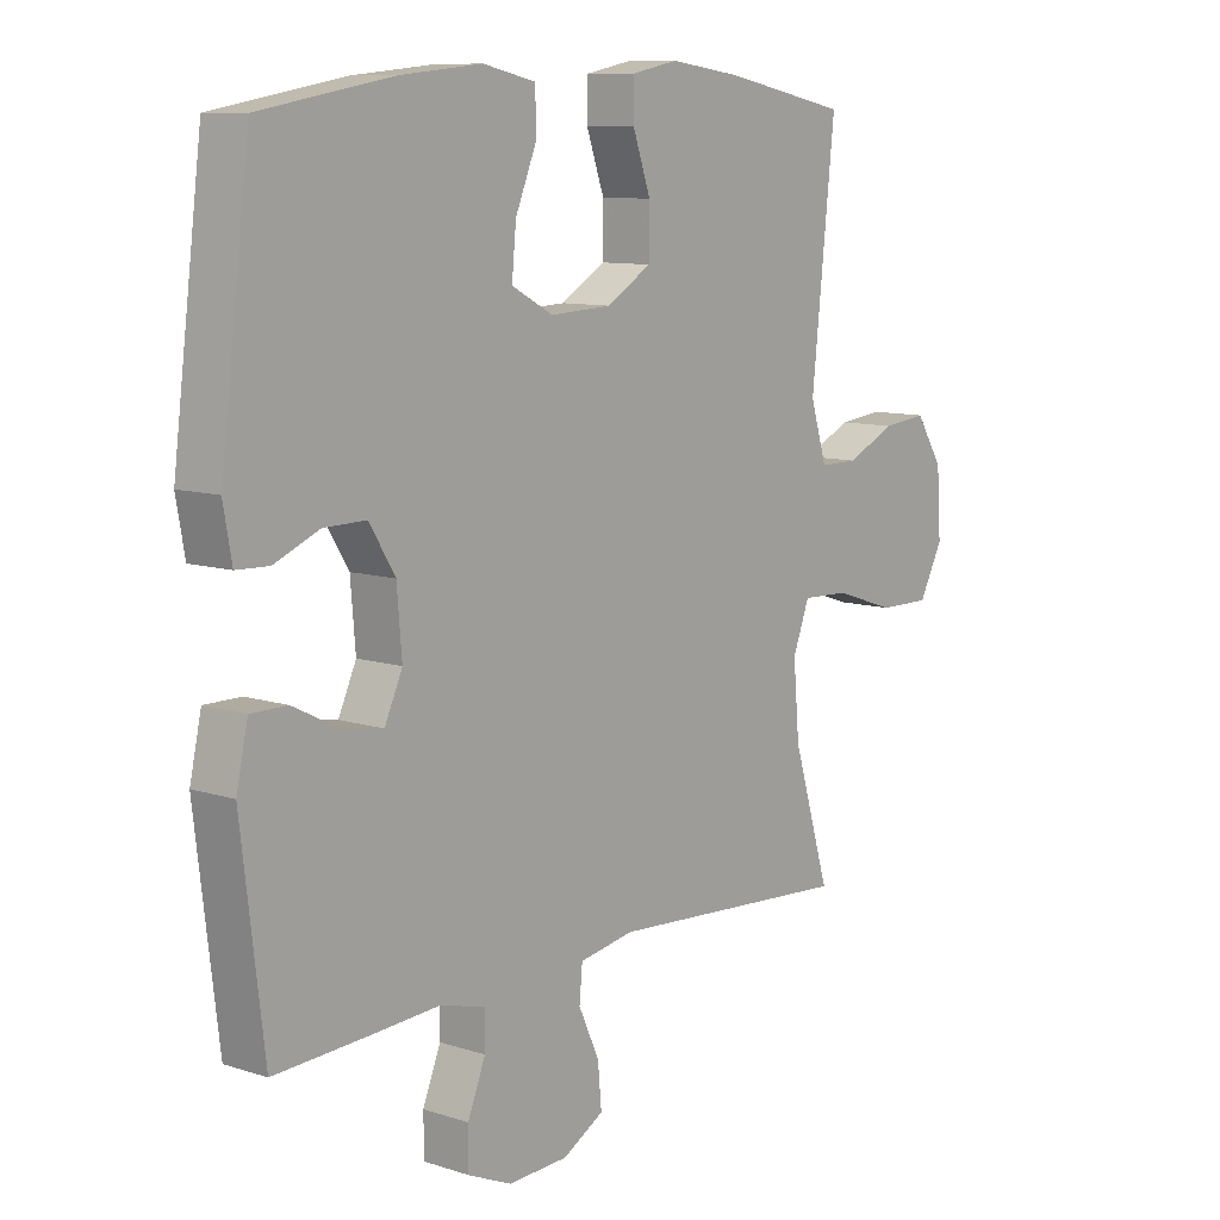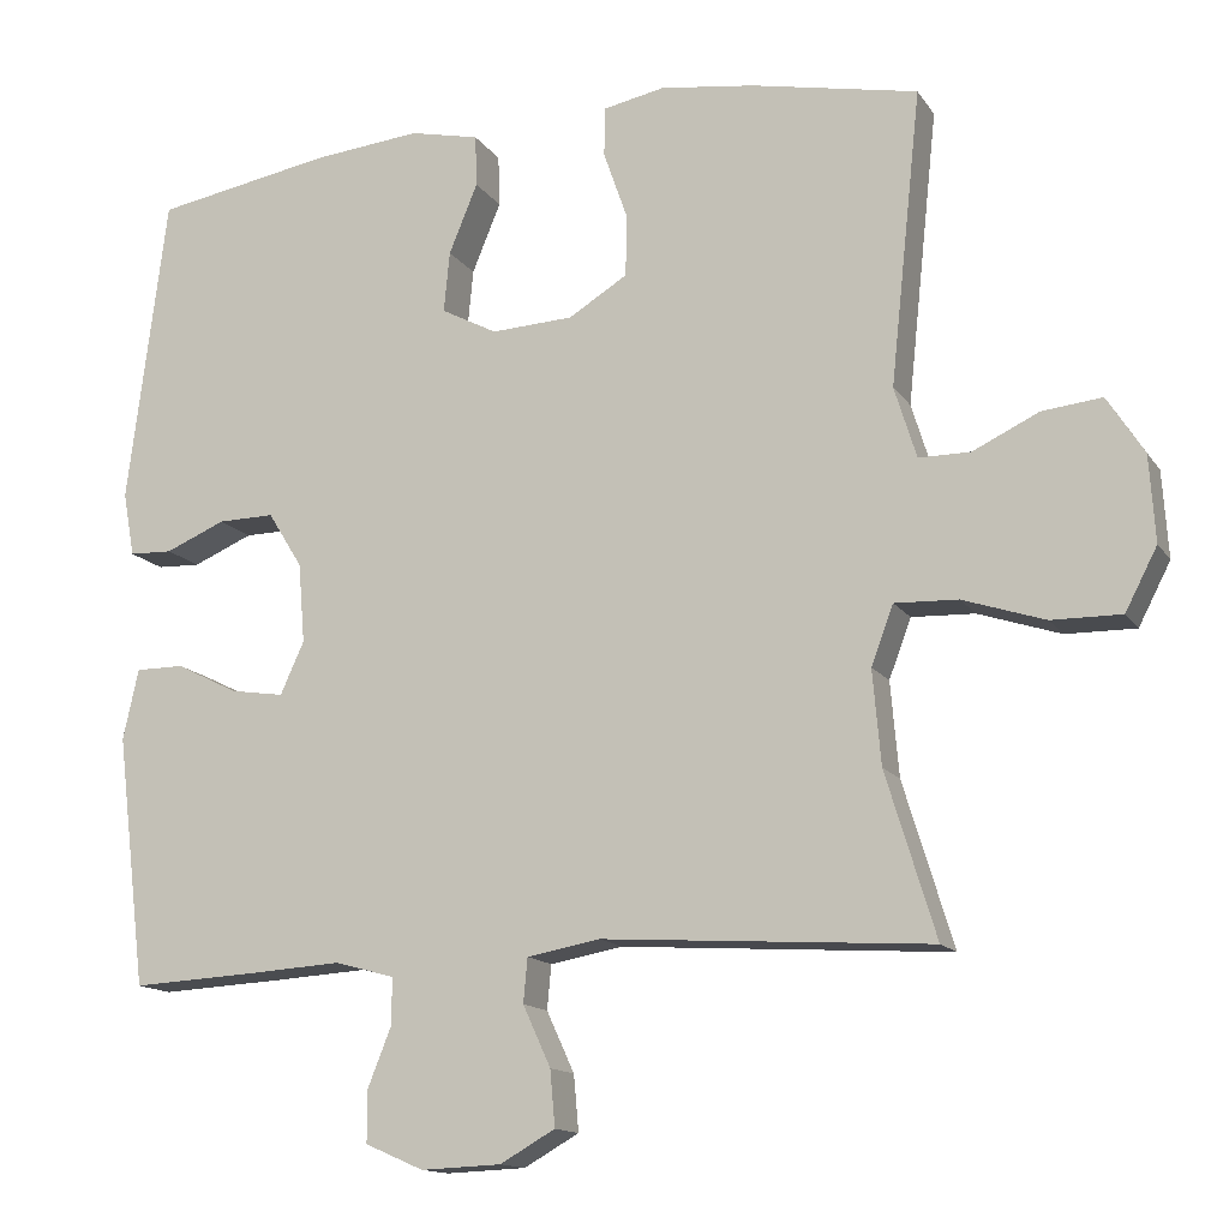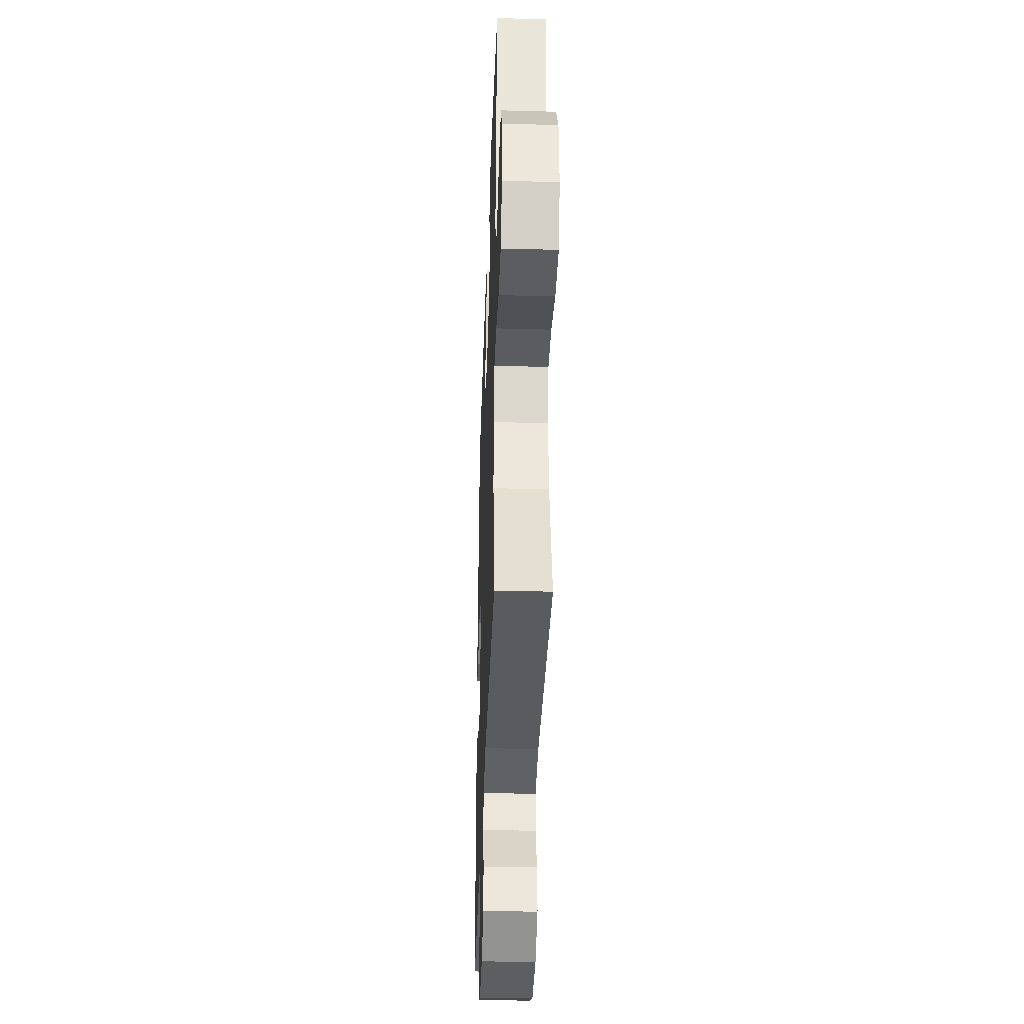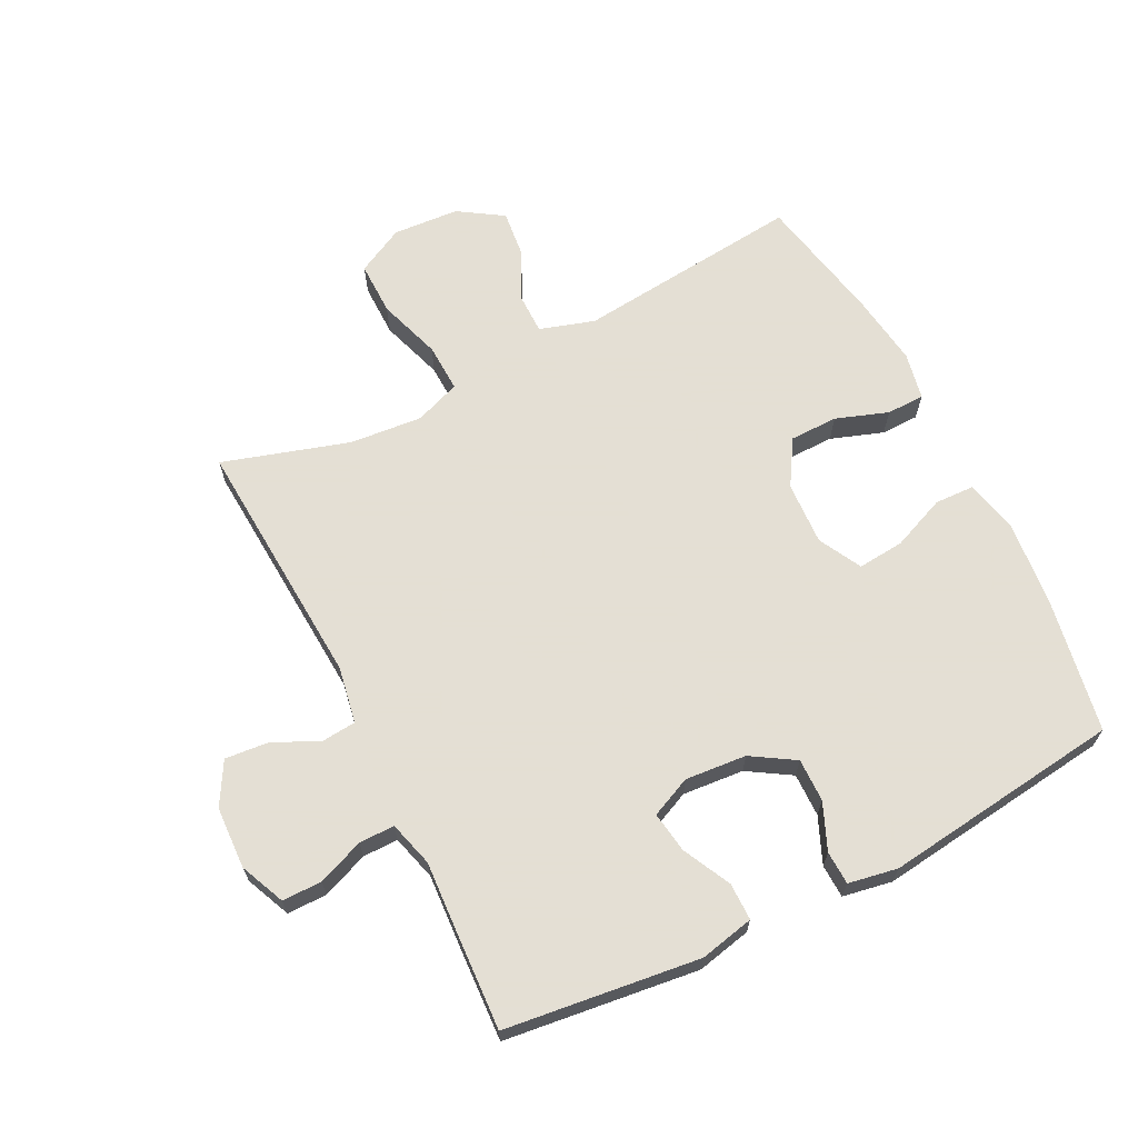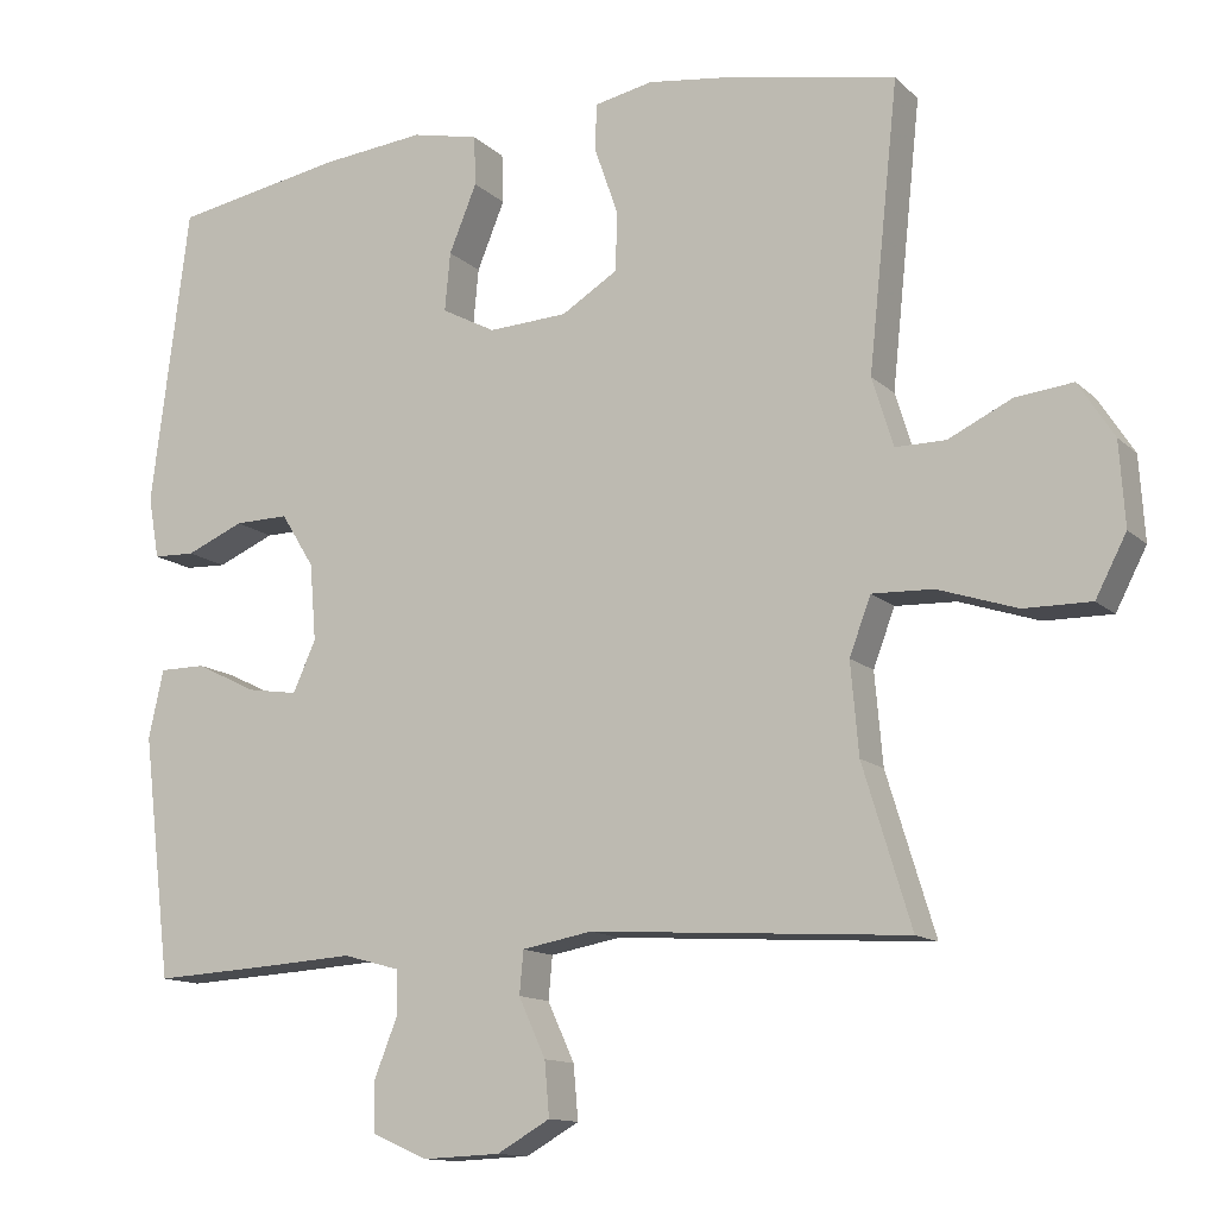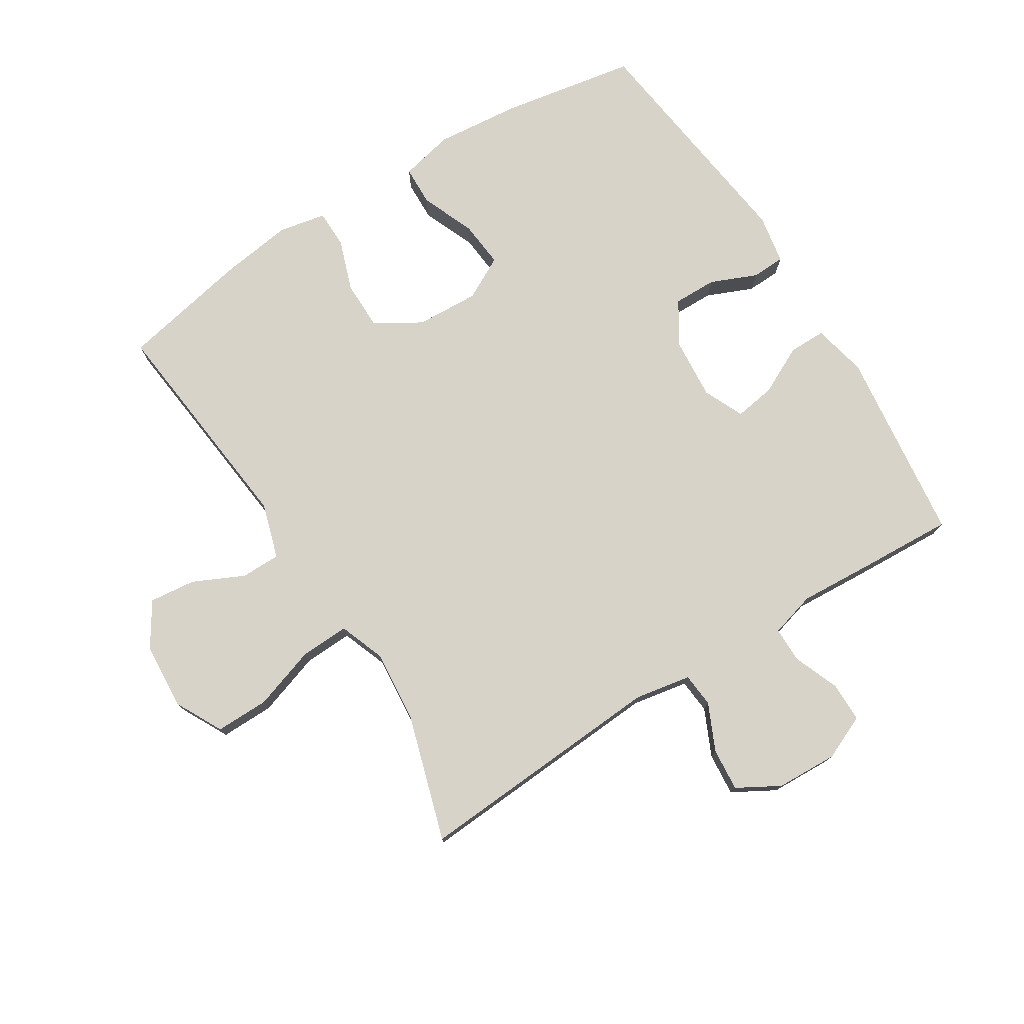
<metadata>
{"format":"obj","ext":"obj","renderer":"f3d","projection":"perspective","resolution":1024,"background":"white","views":[{"elev":9.8,"azim":-50.3,"up":"+Z"},{"elev":-14.0,"azim":21.8,"up":"+Z"},{"elev":-36.9,"azim":88.0,"up":"+Z"},{"elev":66.3,"azim":-116.7,"up":"+Y"},{"elev":-12.9,"azim":27.7,"up":"+Z"},{"elev":76.4,"azim":147.9,"up":"+Y"}]}
</metadata>
<code>
v 0.5 0.07 0.5
v 0.462 0.07 0.141
v 0.489 0.07 0.054
v 0.552 0.07 0.054
v 0.632 0.07 0.092
v 0.705 0.07 0.1
v 0.75 0.07 0.03
v 0.757 0.07 -0.075
v 0.718 0.07 -0.15
v 0.633 0.07 -0.149
v 0.533 0.07 -0.116
v 0.456 0.07 -0.113
v 0.429 0.07 -0.185
v 0.439 0.07 -0.3
v 0.5 0.07 -0.5
v 0.1 0.07 -0.474
v 0.011 0.07 -0.49
v 0.006 0.07 -0.544
v 0.04 0.07 -0.618
v 0.046 0.07 -0.686
v -0.021 0.07 -0.724
v -0.119 0.07 -0.728
v -0.19 0.07 -0.697
v -0.19 0.07 -0.634
v -0.161 0.07 -0.561
v -0.161 0.07 -0.505
v -0.233 0.07 -0.485
v -0.347 0.07 -0.492
v -0.5 0.07 -0.5
v -0.537 0.07 -0.193
v -0.518 0.07 -0.107
v -0.459 0.07 -0.107
v -0.383 0.07 -0.145
v -0.318 0.07 -0.155
v -0.289 0.07 -0.091
v -0.297 0.07 0.006
v -0.339 0.07 0.074
v -0.408 0.07 0.073
v -0.481 0.07 0.042
v -0.534 0.07 0.044
v -0.548 0.07 0.122
v -0.5 0.07 0.5
v -0.285 0.07 0.538
v -0.152 0.07 0.551
v -0.067 0.07 0.532
v -0.065 0.07 0.469
v -0.1 0.07 0.384
v -0.107 0.07 0.31
v -0.039 0.07 0.274
v 0.061 0.07 0.279
v 0.133 0.07 0.323
v 0.134 0.07 0.399
v 0.105 0.07 0.482
v 0.106 0.07 0.542
v 0.181 0.07 0.557
v 0.297 0.07 0.541
v 0.5 0 0.5
v 0.462 0 0.141
v 0.489 0 0.054
v 0.552 0 0.054
v 0.632 0 0.092
v 0.705 0 0.1
v 0.75 0 0.03
v 0.757 0 -0.075
v 0.718 0 -0.15
v 0.633 0 -0.149
v 0.533 0 -0.116
v 0.456 0 -0.113
v 0.429 0 -0.185
v 0.439 0 -0.3
v 0.5 0 -0.5
v 0.1 0 -0.474
v 0.011 0 -0.49
v 0.006 0 -0.544
v 0.04 0 -0.618
v 0.046 0 -0.686
v -0.021 0 -0.724
v -0.119 0 -0.728
v -0.19 0 -0.697
v -0.19 0 -0.634
v -0.161 0 -0.561
v -0.161 0 -0.505
v -0.233 0 -0.485
v -0.347 0 -0.492
v -0.5 0 -0.5
v -0.537 0 -0.193
v -0.518 0 -0.107
v -0.459 0 -0.107
v -0.383 0 -0.145
v -0.318 0 -0.155
v -0.289 0 -0.091
v -0.297 0 0.006
v -0.339 0 0.074
v -0.408 0 0.073
v -0.481 0 0.042
v -0.534 0 0.044
v -0.548 0 0.122
v -0.5 0 0.5
v -0.285 0 0.538
v -0.152 0 0.551
v -0.067 0 0.532
v -0.065 0 0.469
v -0.1 0 0.384
v -0.107 0 0.31
v -0.039 0 0.274
v 0.061 0 0.279
v 0.133 0 0.323
v 0.134 0 0.399
v 0.105 0 0.482
v 0.106 0 0.542
v 0.181 0 0.557
v 0.297 0 0.541
f 55 56 1 2
f 52 53 54 55
f 51 52 55 2
f 50 51 2 3
f 49 50 3
f 44 45 46 47
f 44 47 48
f 43 44 48
f 42 43 48
f 41 42 48 49
f 38 39 40 41
f 37 38 41 49
f 30 31 32 33
f 30 33 34
f 27 28 29 30
f 26 27 30 34
f 22 23 24 25
f 22 25 26
f 21 22 26
f 18 19 20 21
f 17 18 21 26
f 16 17 26 34
f 14 15 16 34
f 8 9 10 11
f 8 11 12
f 7 8 12
f 4 5 6 7
f 3 4 7 12
f 36 37 49 3
f 13 14 34 35
f 13 35 36
f 3 12 13 36
f 58 57 112 111
f 111 110 109 108
f 58 111 108 107
f 59 58 107 106
f 59 106 105
f 103 102 101 100
f 104 103 100
f 104 100 99
f 104 99 98
f 105 104 98 97
f 97 96 95 94
f 105 97 94 93
f 89 88 87 86
f 90 89 86
f 86 85 84 83
f 90 86 83 82
f 81 80 79 78
f 82 81 78
f 82 78 77
f 77 76 75 74
f 82 77 74 73
f 90 82 73 72
f 90 72 71 70
f 67 66 65 64
f 68 67 64
f 68 64 63
f 63 62 61 60
f 68 63 60 59
f 59 105 93 92
f 91 90 70 69
f 92 91 69
f 92 69 68 59
f 1 57 58 2
f 2 58 59 3
f 3 59 60 4
f 4 60 61 5
f 5 61 62 6
f 6 62 63 7
f 7 63 64 8
f 8 64 65 9
f 9 65 66 10
f 10 66 67 11
f 11 67 68 12
f 12 68 69 13
f 13 69 70 14
f 14 70 71 15
f 15 71 72 16
f 16 72 73 17
f 17 73 74 18
f 18 74 75 19
f 19 75 76 20
f 20 76 77 21
f 21 77 78 22
f 22 78 79 23
f 23 79 80 24
f 24 80 81 25
f 25 81 82 26
f 26 82 83 27
f 27 83 84 28
f 28 84 85 29
f 29 85 86 30
f 30 86 87 31
f 31 87 88 32
f 32 88 89 33
f 33 89 90 34
f 34 90 91 35
f 35 91 92 36
f 36 92 93 37
f 37 93 94 38
f 38 94 95 39
f 39 95 96 40
f 40 96 97 41
f 41 97 98 42
f 42 98 99 43
f 43 99 100 44
f 44 100 101 45
f 45 101 102 46
f 46 102 103 47
f 47 103 104 48
f 48 104 105 49
f 49 105 106 50
f 50 106 107 51
f 51 107 108 52
f 52 108 109 53
f 53 109 110 54
f 54 110 111 55
f 55 111 112 56
f 56 112 57 1

</code>
